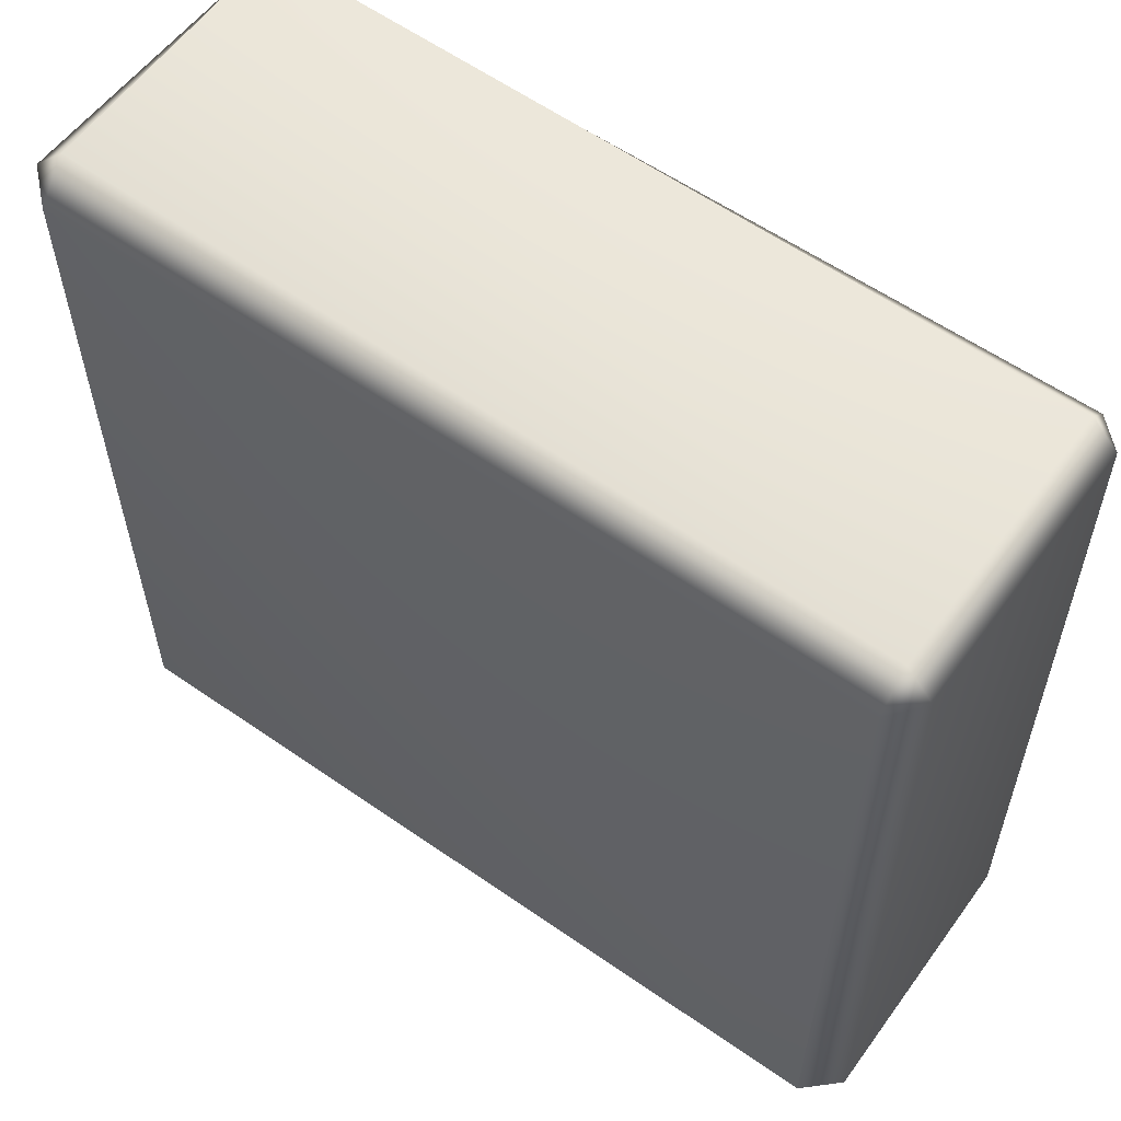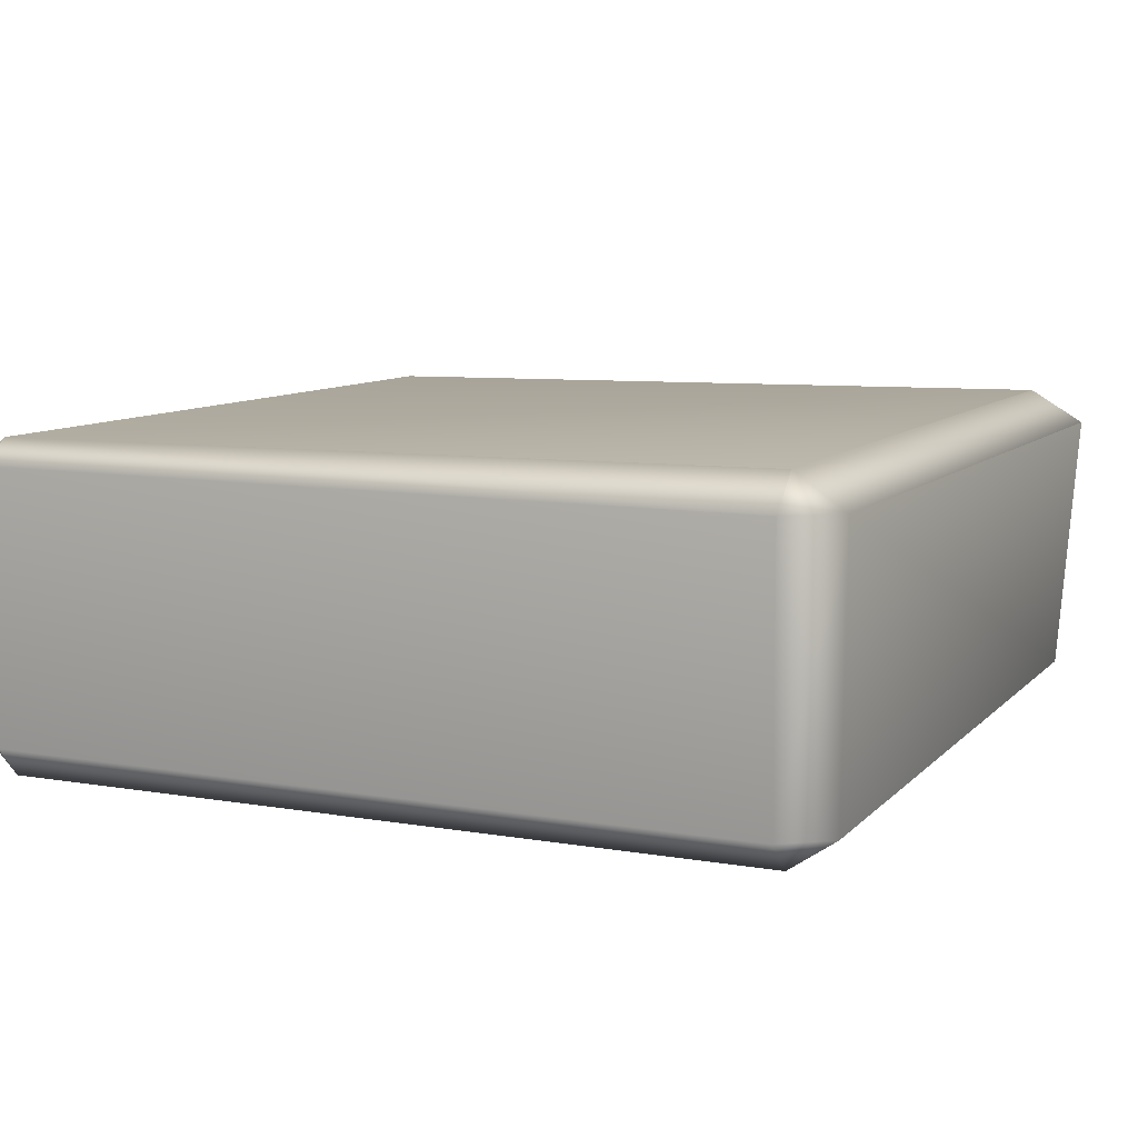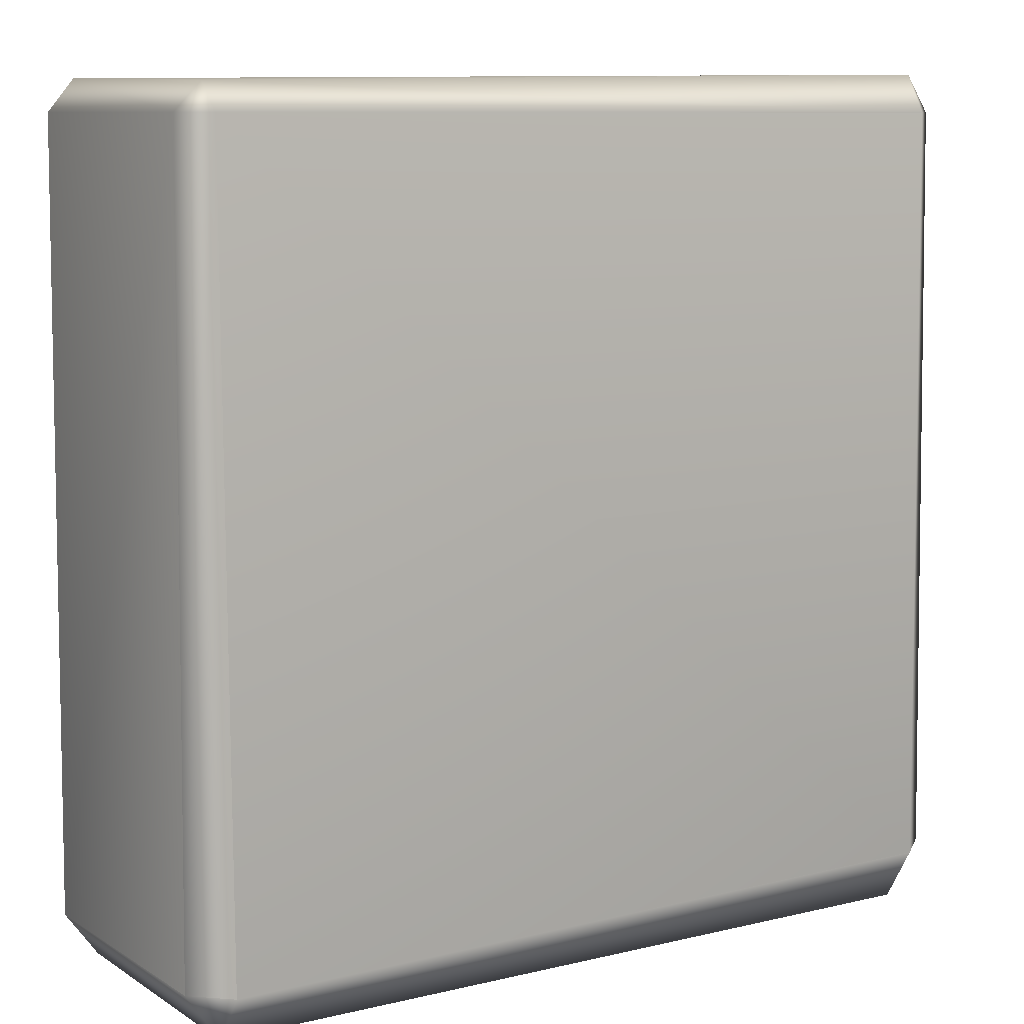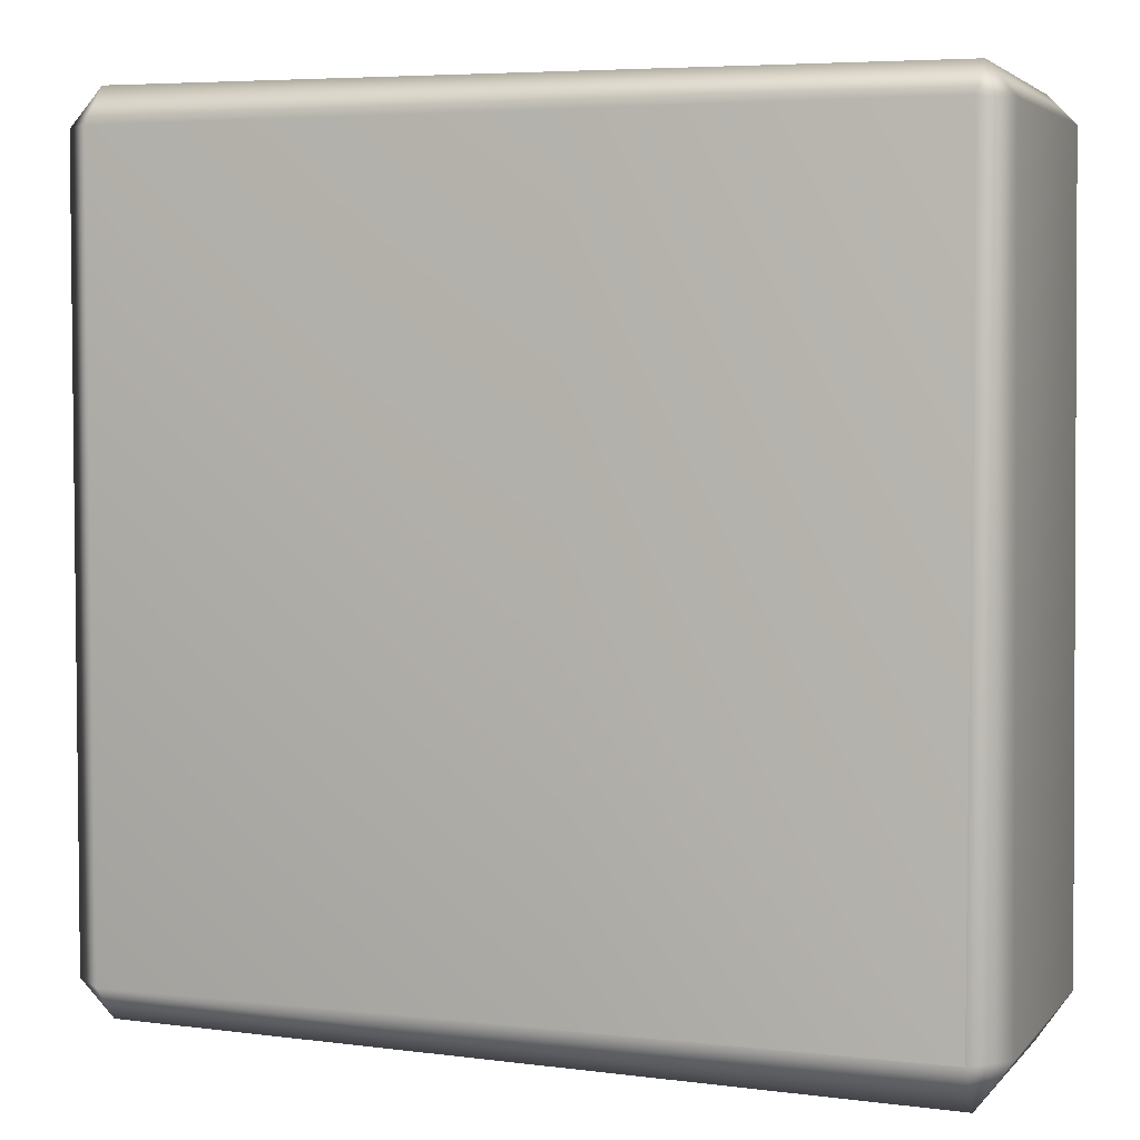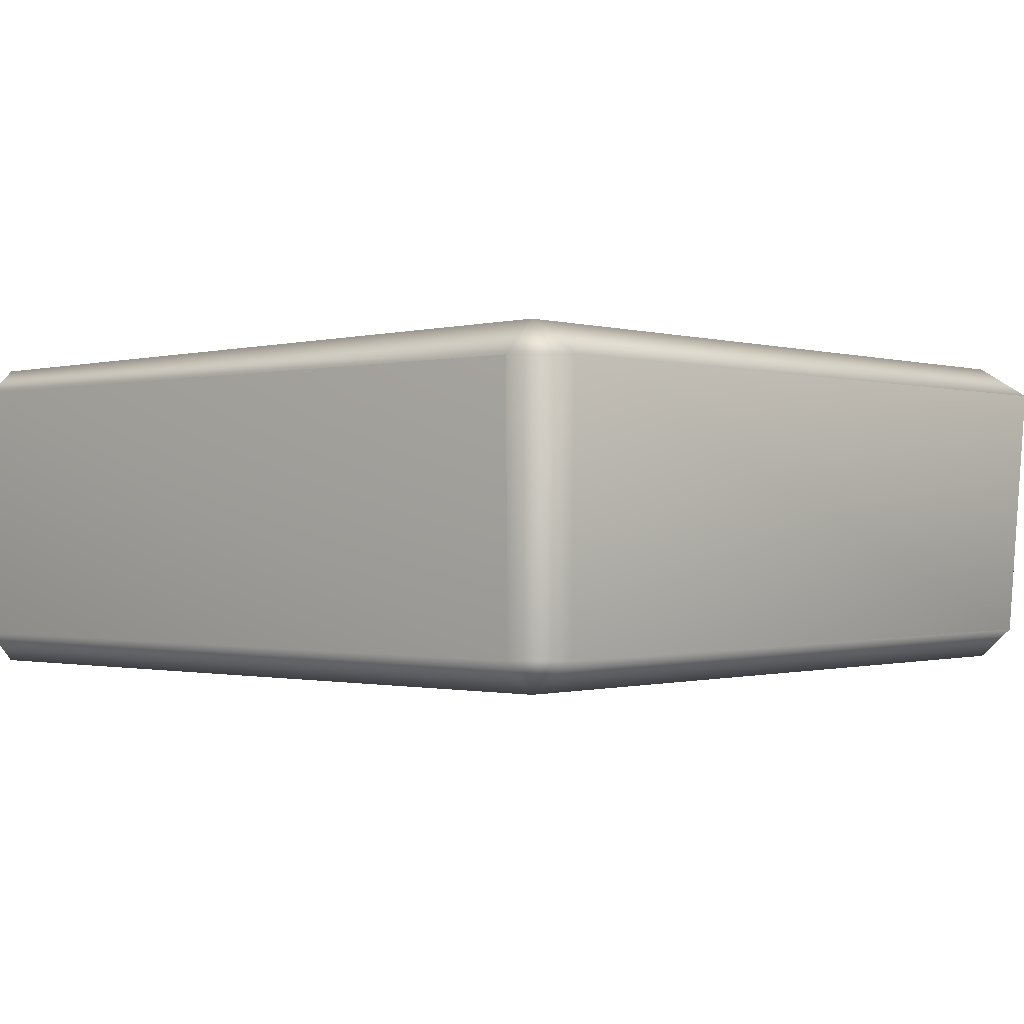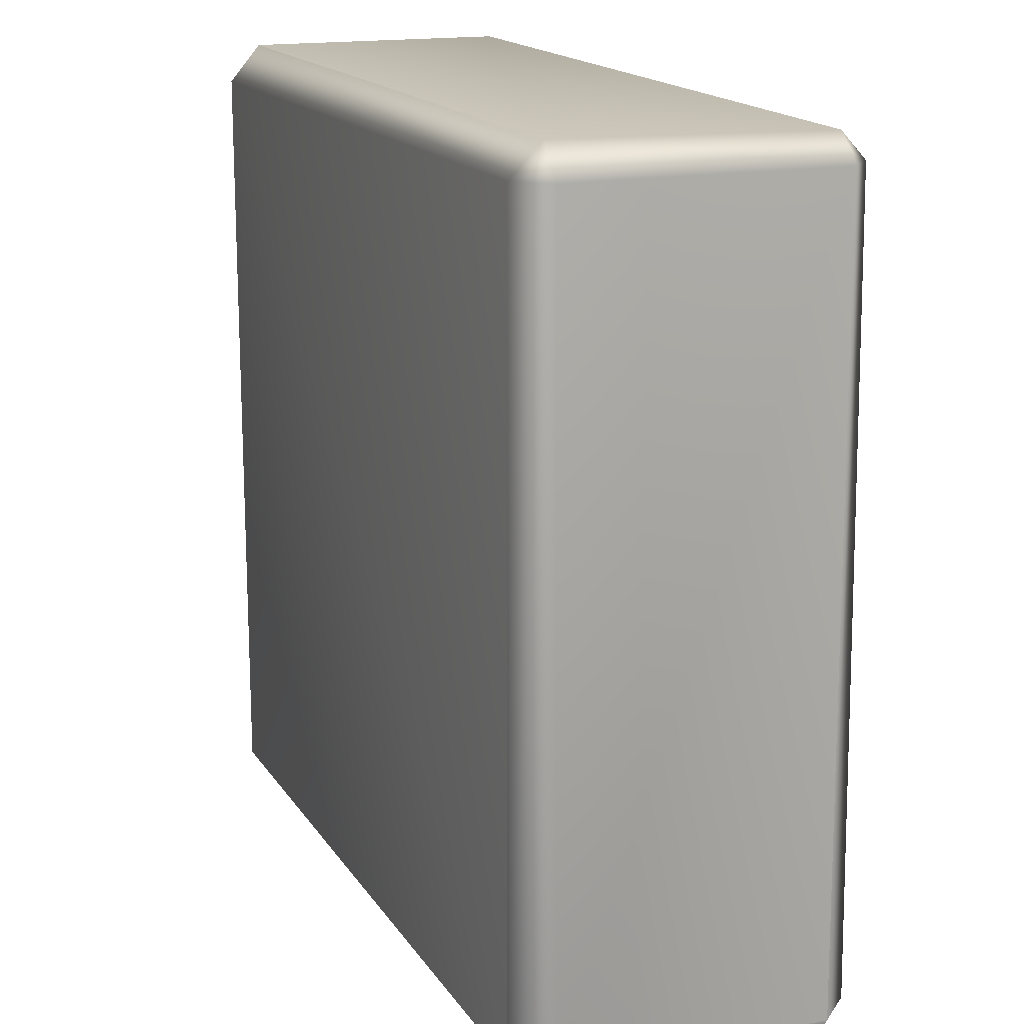
<metadata>
{"format":"obj","ext":"obj","renderer":"f3d","projection":"perspective","resolution":1024,"background":"white","views":[{"elev":59.1,"azim":35.6,"up":"+Z"},{"elev":9.3,"azim":114.5,"up":"+Y"},{"elev":9.2,"azim":146.6,"up":"+Z"},{"elev":4.4,"azim":20.4,"up":"+Z"},{"elev":-0.5,"azim":131.5,"up":"+Y"},{"elev":16.0,"azim":68.0,"up":"+Z"}]}
</metadata>
<code>
g ruinBlock05
v -0.9098 7.935e-06 0.9068
v 0.9214 2.411e-05 0.9068
v 0.9214 6.104e-06 -0.8721
v -0.9098 7.019e-06 -0.8721
v -0.9098 7.935e-06 0.9068
v -0.9098 7.019e-06 -0.8721
v -0.9909 0.07262 -0.8721
v -0.9878 0.07262 0.9068
v -0.9098 7.019e-06 -0.8721
v 0.9214 0.07262 -0.9774
v -0.9098 0.07262 -0.9533
v 0.9214 6.104e-06 -0.8721
v 0.9983 0.07262 -0.8721
v 0.9214 0.6874 -0.9852
v 1 0.6874 -0.8721
v -0.9098 0.07262 -0.9533
v -0.9098 0.6874 -1
v 0.9214 0.765 -0.8721
v -0.9098 0.6874 -1
v -0.9098 0.7638 -0.8721
v -0.9098 0.07262 -0.9533
v -0.9909 0.07262 -0.8721
v -0.9098 0.6874 -1
v -1 0.6874 -0.8721
v -0.9098 0.7638 -0.8721
v -0.9098 0.7638 -0.8721
v 0.9214 0.765 -0.8721
v 0.9214 0.7445 0.9068
v -0.9098 0.7383 0.9068
v 1 0.6874 -0.8721
v 0.9832 0.6874 0.9068
v 0.9214 0.765 -0.8721
v -0.9098 0.7638 -0.8721
v -0.9098 0.7383 0.9068
v -0.969 0.6874 0.9068
v -1 0.6874 -0.8721
v -0.9098 0.7383 0.9068
v 0.9214 0.6874 0.9684
v -0.9098 0.6874 0.9948
v 0.9214 0.7445 0.9068
v 0.9832 0.6874 0.9068
v 0.9214 0.07262 0.9792
v -0.9098 0.6874 0.9948
v -0.9098 0.07262 0.9936
v 0.9824 0.07261 0.9068
v 0.9214 2.411e-05 0.9068
v -0.9098 0.07262 0.9936
v -0.9098 7.935e-06 0.9068
v -0.9878 0.07262 0.9068
v -0.969 0.6874 0.9068
v -0.9098 0.6874 0.9948
v -0.9098 0.7383 0.9068
v -0.9878 0.07262 0.9068
v -0.9909 0.07262 -0.8721
v -1 0.6874 -0.8721
v -0.969 0.6874 0.9068
v 0.9214 6.104e-06 -0.8721
v 0.9214 2.411e-05 0.9068
v 0.9824 0.07261 0.9068
v 0.9983 0.07262 -0.8721
v 0.9832 0.6874 0.9068
v 1 0.6874 -0.8721
g ruinBlock05_0
f 3 2 1
f 4 3 1
f 7 6 5
f 8 7 5
f 11 10 9
f 10 12 9
f 13 12 10
f 10 14 13
f 14 15 13
f 14 10 16
f 17 14 16
f 14 18 15
f 18 14 19
f 20 18 19
f 9 22 21
f 21 22 23
f 22 24 23
f 23 24 25
f 28 27 26
f 29 28 26
f 28 31 30
f 32 28 30
f 35 34 33
f 36 35 33
f 39 38 37
f 38 40 37
f 41 40 38
f 41 38 42
f 42 38 43
f 44 42 43
f 45 41 42
f 42 46 45
f 46 42 47
f 48 46 47
f 47 49 48
f 50 49 47
f 51 50 47
f 52 50 51
f 55 54 53
f 56 55 53
f 59 58 57
f 60 59 57
f 61 59 60
f 62 61 60

</code>
